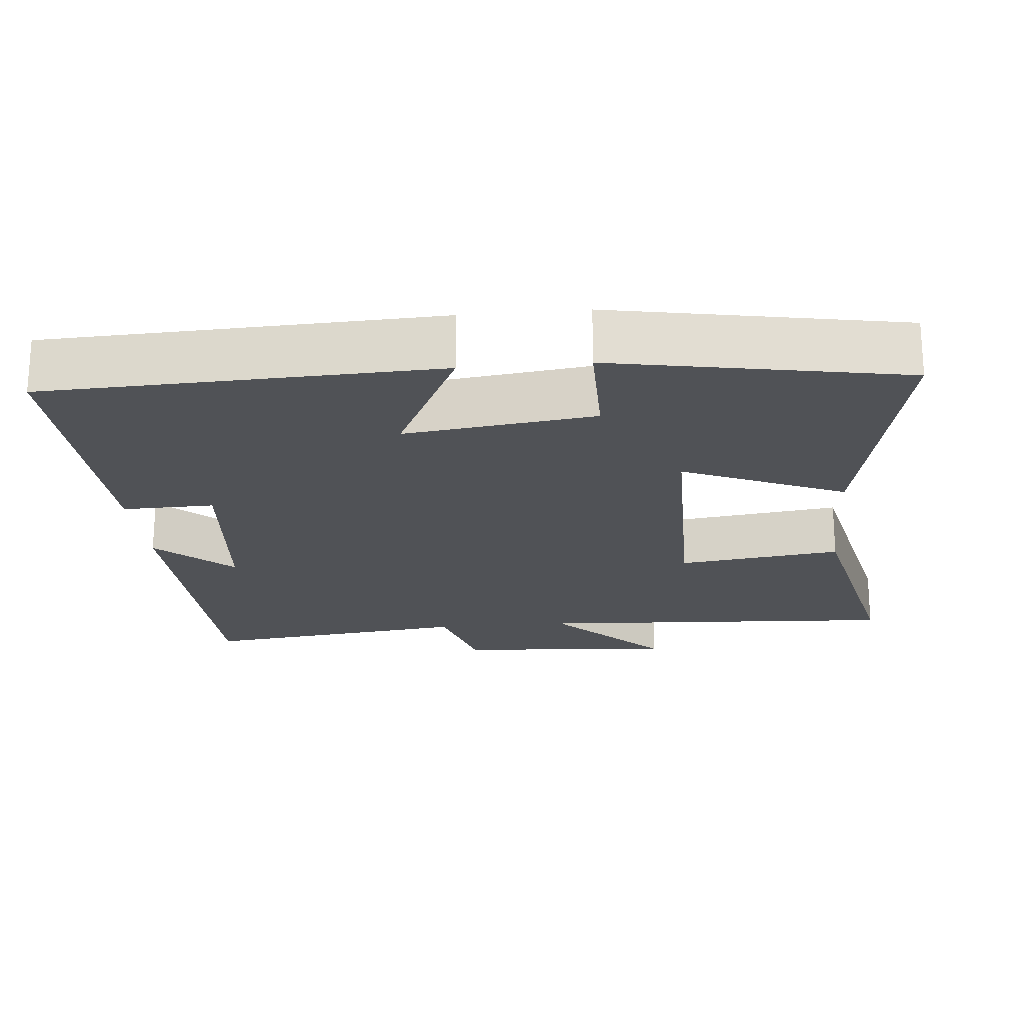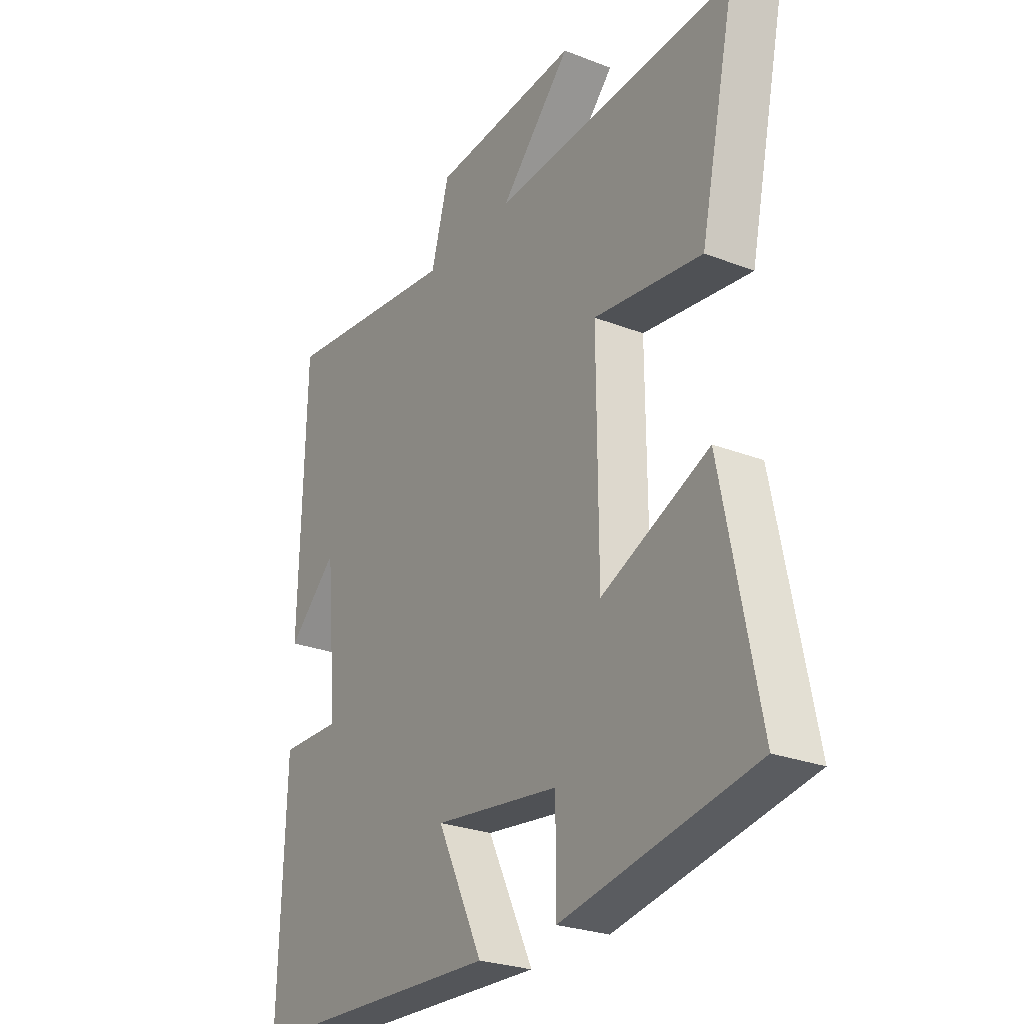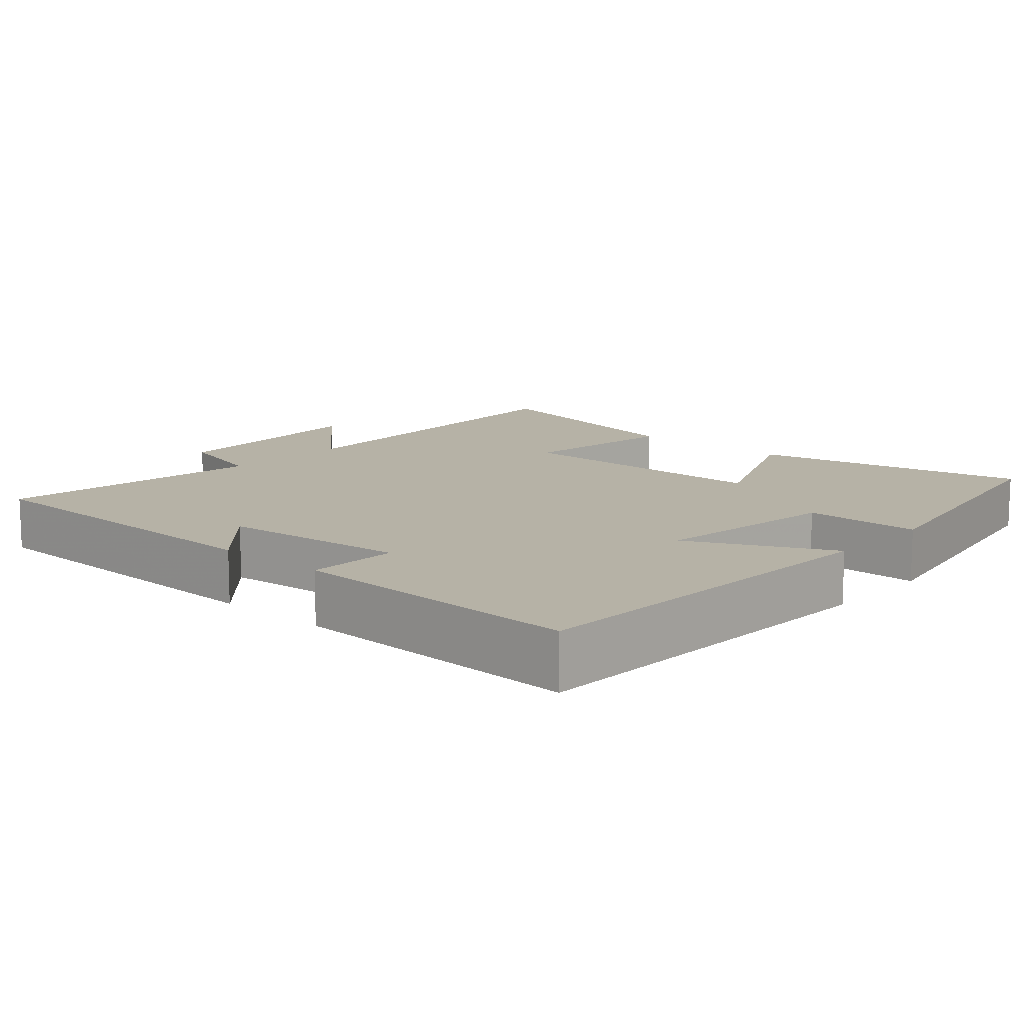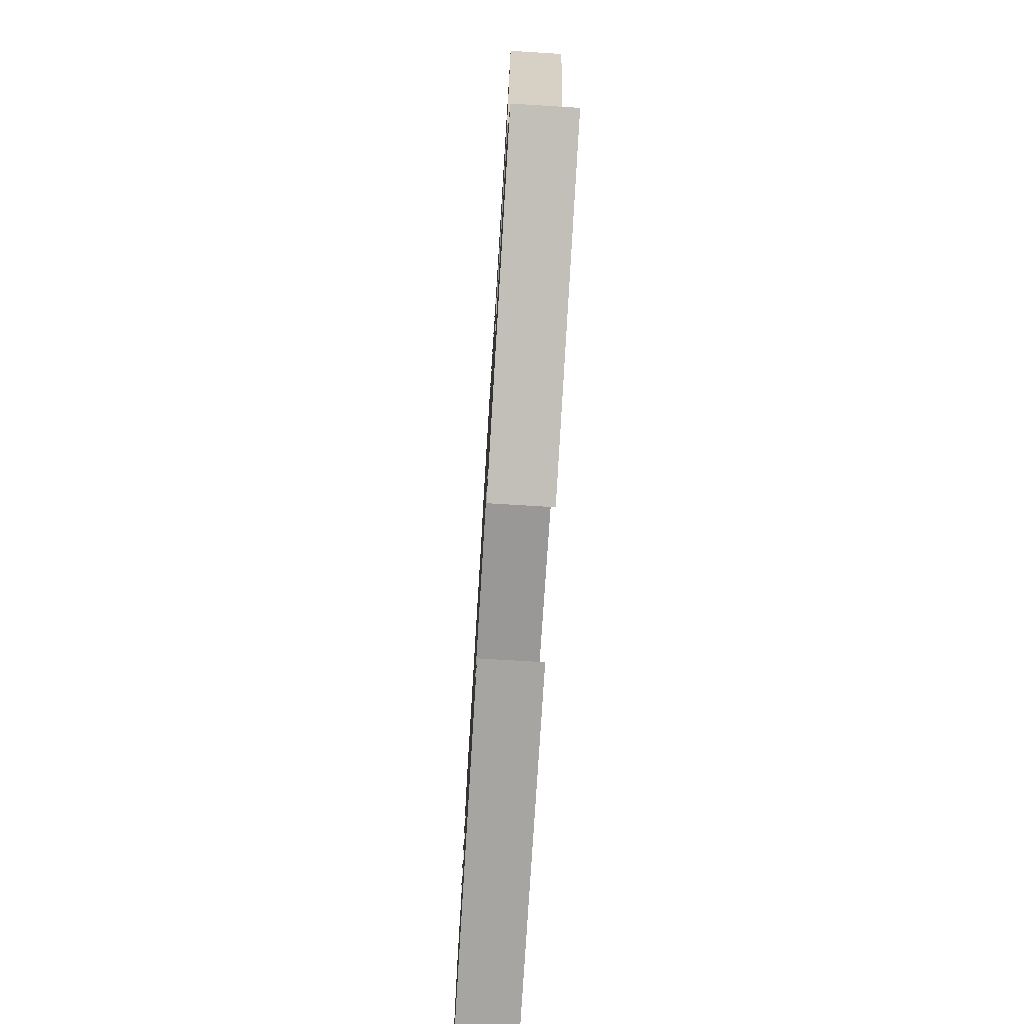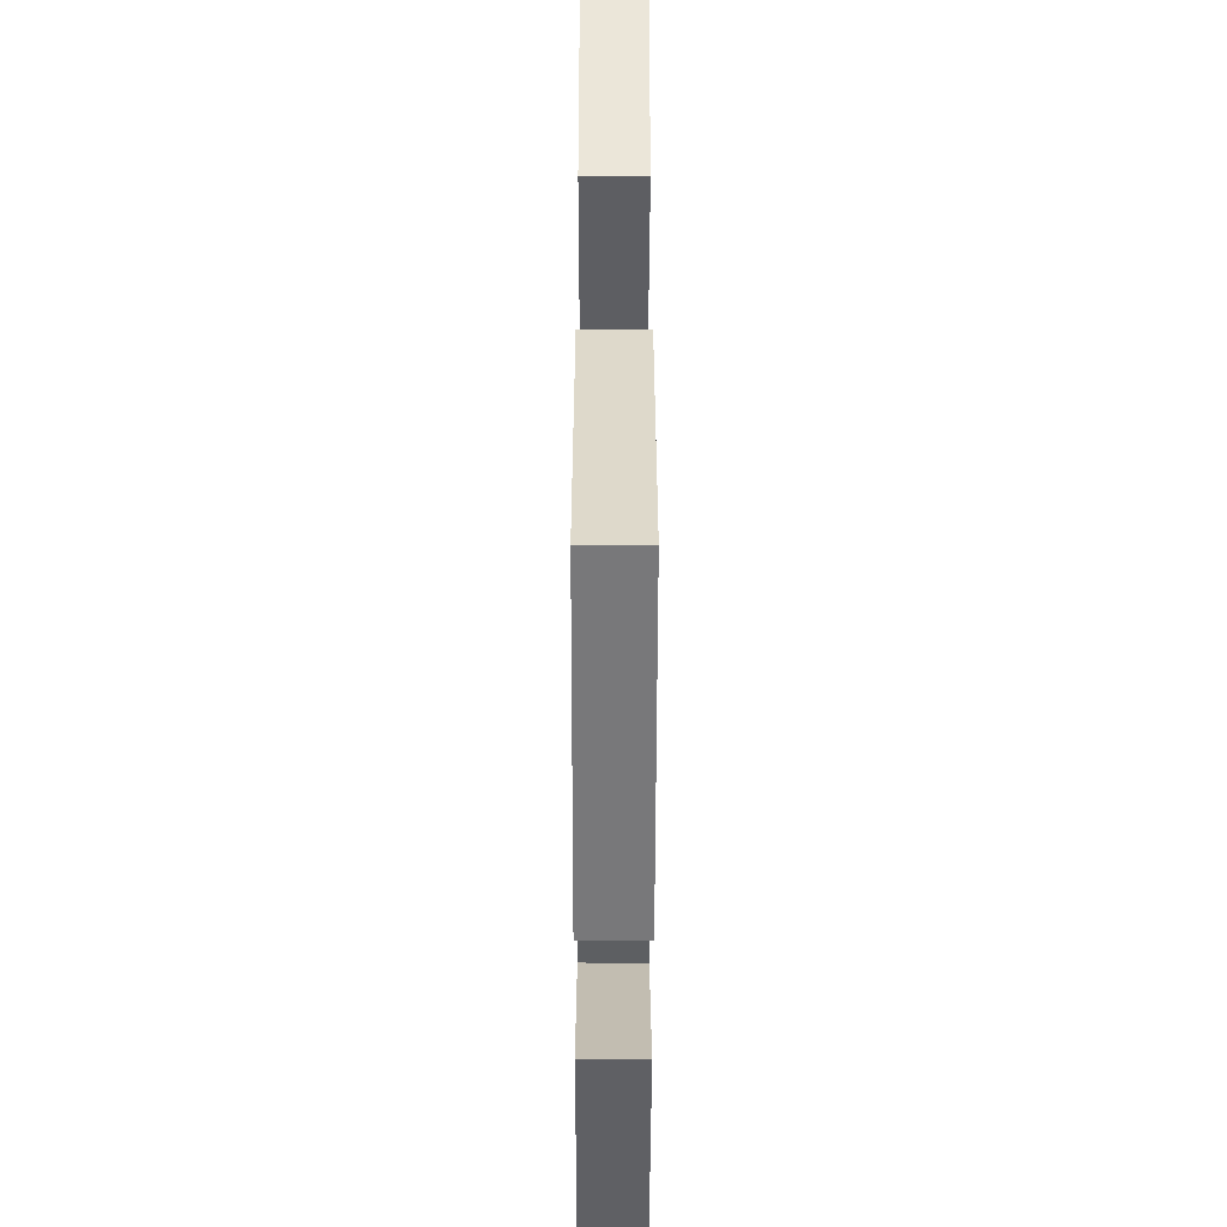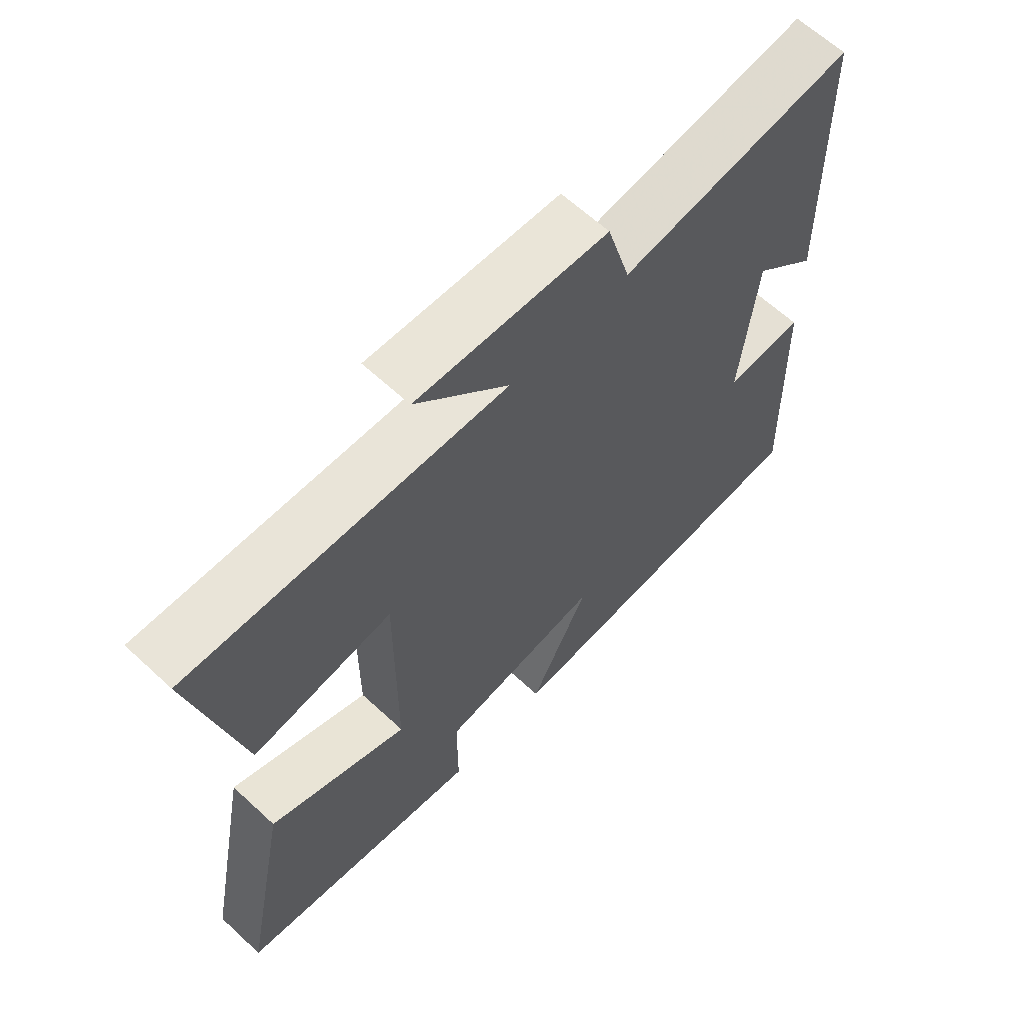
<metadata>
{"format":"obj","ext":"obj","renderer":"f3d","projection":"perspective","resolution":1024,"background":"white","views":[{"elev":-20.9,"azim":-174.7,"up":"+Y"},{"elev":-26.3,"azim":-121.5,"up":"+Z"},{"elev":12.2,"azim":131.8,"up":"+Y"},{"elev":-76.1,"azim":-93.5,"up":"+Z"},{"elev":-47.0,"azim":-90.1,"up":"+Z"},{"elev":63.9,"azim":-47.0,"up":"+Z"}]}
</metadata>
<code>
v -0.573 0.07 0.528
v -0.072 0.07 0.5
v -0.219 0.07 0.653
v 0.083 0.07 0.631
v 0.12 0.07 0.5
v 0.489 0.07 0.545
v 0.5 0.07 0.084
v 0.398 0.07 0.179
v 0.374 0.07 -0.079
v 0.5 0.07 -0.076
v 0.513 0.07 -0.479
v -0.017 0.07 -0.5
v 0.077 0.07 -0.307
v -0.181 0.07 -0.341
v -0.181 0.07 -0.5
v -0.575 0.07 -0.427
v -0.5 0.07 -0.049
v -0.279 0.07 -0.145
v -0.277 0.07 0.223
v -0.5 0.07 0.193
v -0.573 0 0.528
v -0.072 0 0.5
v -0.219 0 0.653
v 0.083 0 0.631
v 0.12 0 0.5
v 0.489 0 0.545
v 0.5 0 0.084
v 0.398 0 0.179
v 0.374 0 -0.079
v 0.5 0 -0.076
v 0.513 0 -0.479
v -0.017 0 -0.5
v 0.077 0 -0.307
v -0.181 0 -0.341
v -0.181 0 -0.5
v -0.575 0 -0.427
v -0.5 0 -0.049
v -0.279 0 -0.145
v -0.277 0 0.223
v -0.5 0 0.193
f 19 20 1 2
f 18 19 2
f 16 17 18
f 15 16 18
f 14 15 18
f 13 14 18 2
f 11 12 13
f 10 11 13
f 9 10 13
f 8 9 13 2
f 5 6 7 8
f 5 8 2 3
f 3 4 5
f 22 21 40 39
f 22 39 38
f 38 37 36
f 38 36 35
f 38 35 34
f 22 38 34 33
f 33 32 31
f 33 31 30
f 33 30 29
f 22 33 29 28
f 28 27 26 25
f 23 22 28 25
f 25 24 23
f 1 21 22 2
f 2 22 23 3
f 3 23 24 4
f 4 24 25 5
f 5 25 26 6
f 6 26 27 7
f 7 27 28 8
f 8 28 29 9
f 9 29 30 10
f 10 30 31 11
f 11 31 32 12
f 12 32 33 13
f 13 33 34 14
f 14 34 35 15
f 15 35 36 16
f 16 36 37 17
f 17 37 38 18
f 18 38 39 19
f 19 39 40 20
f 20 40 21 1

</code>
